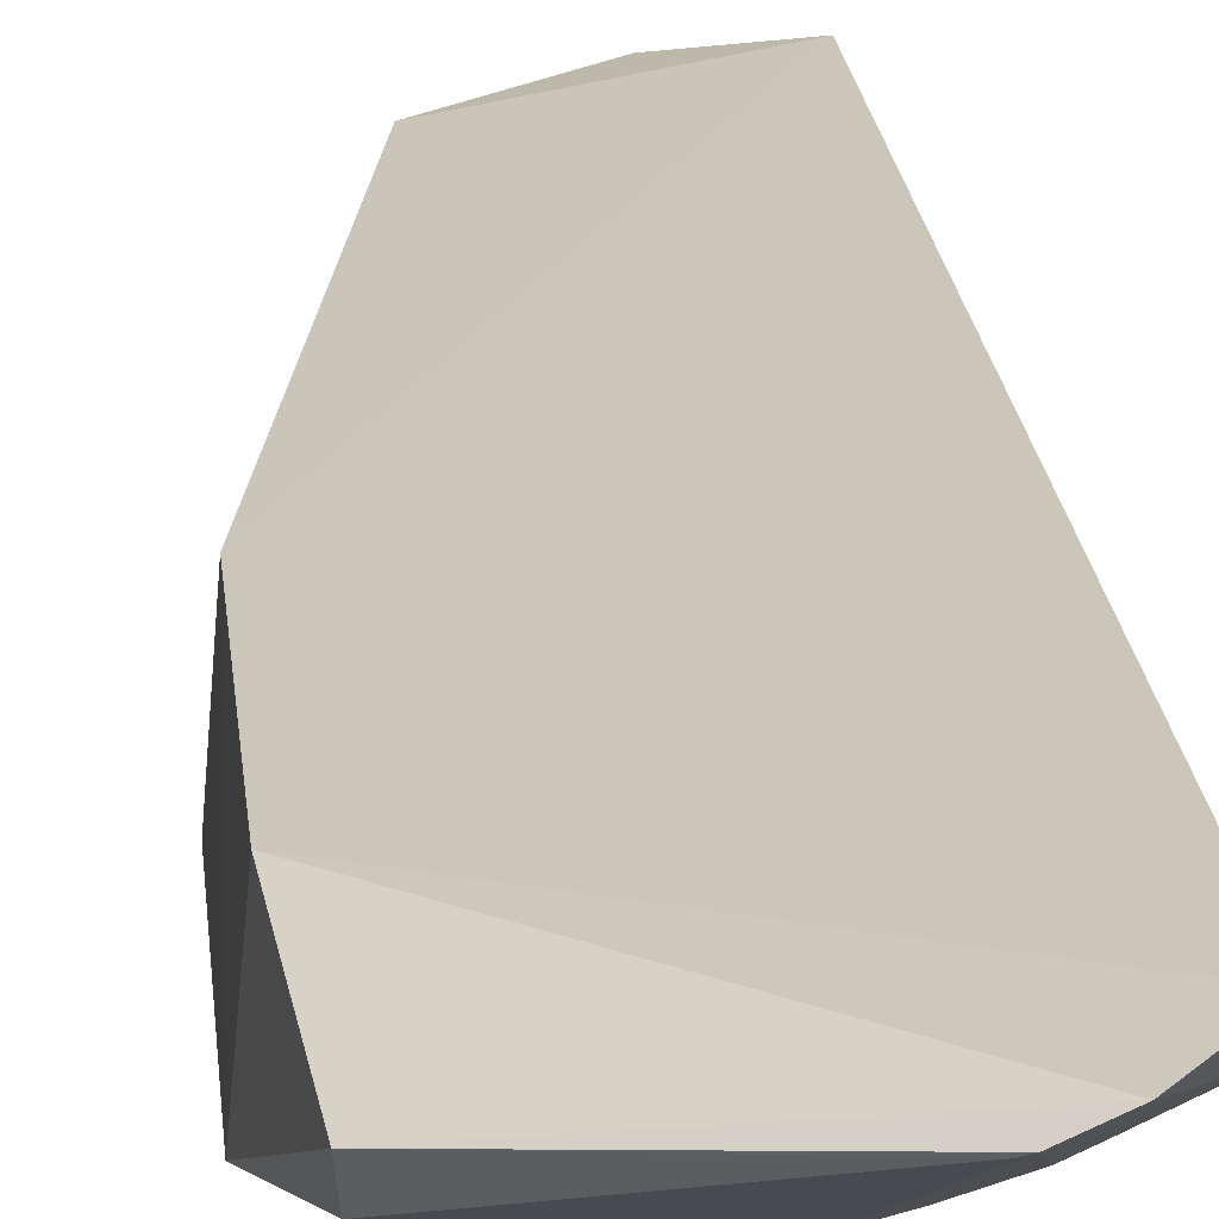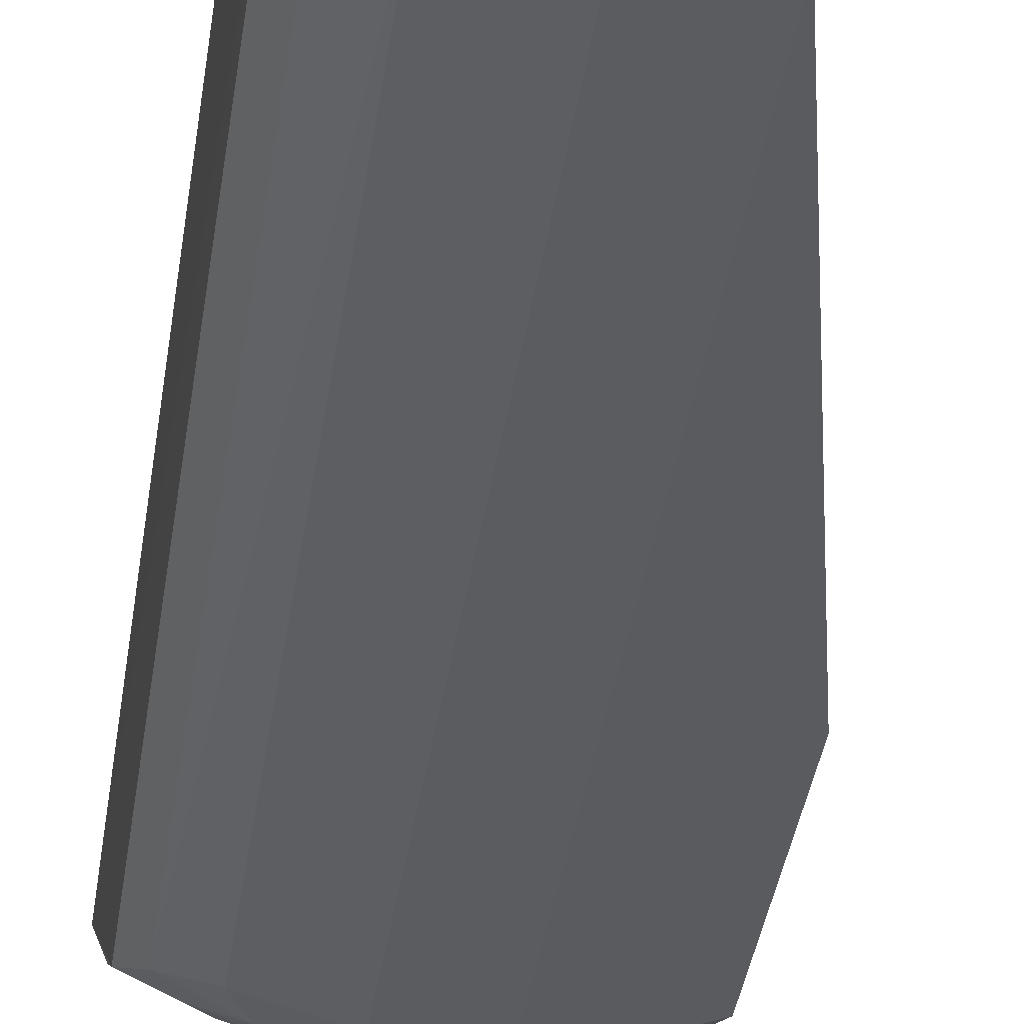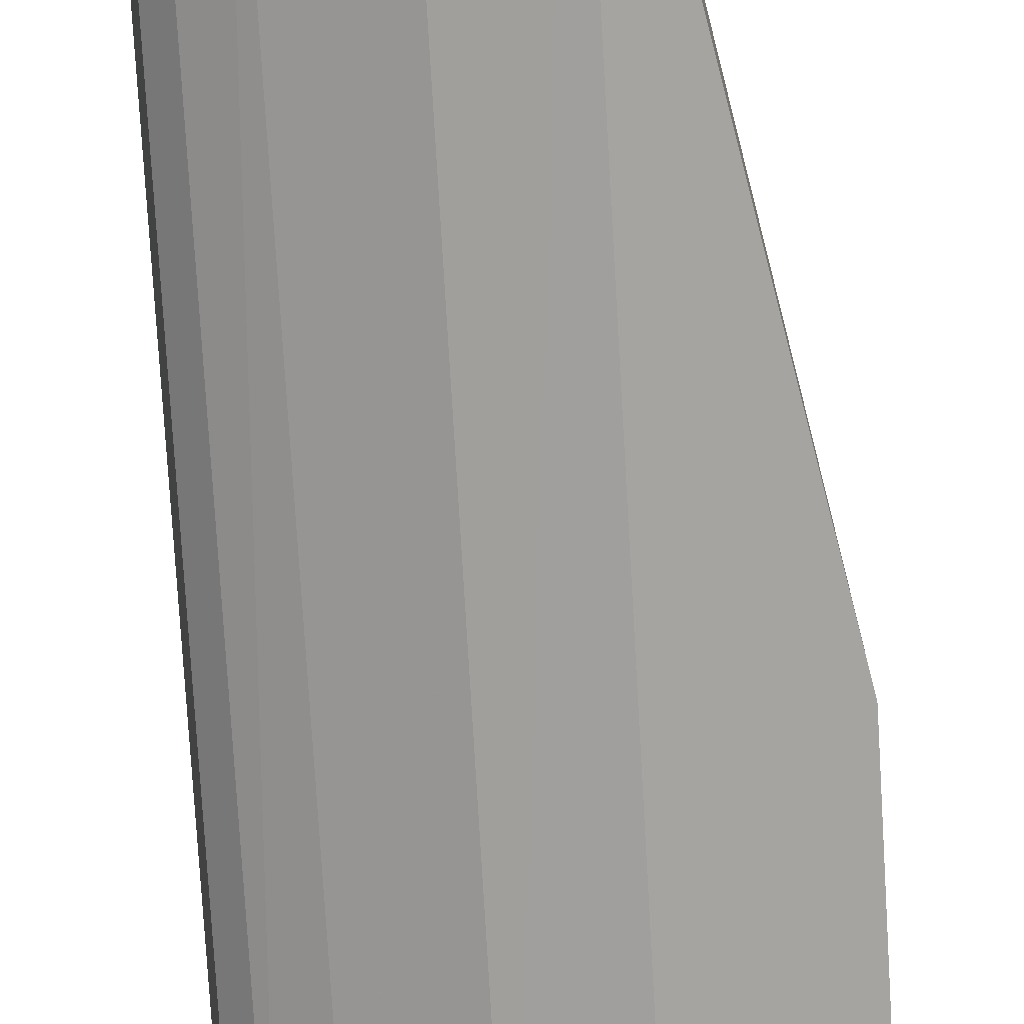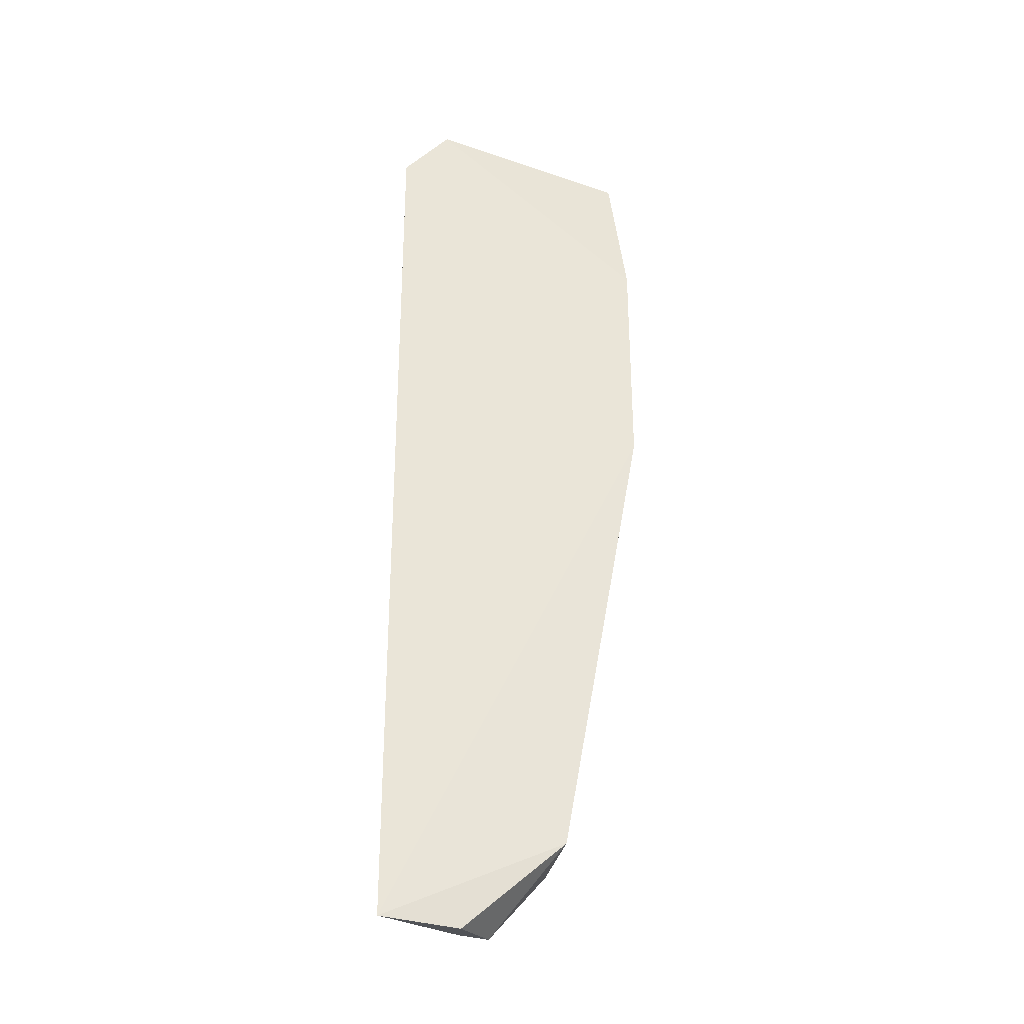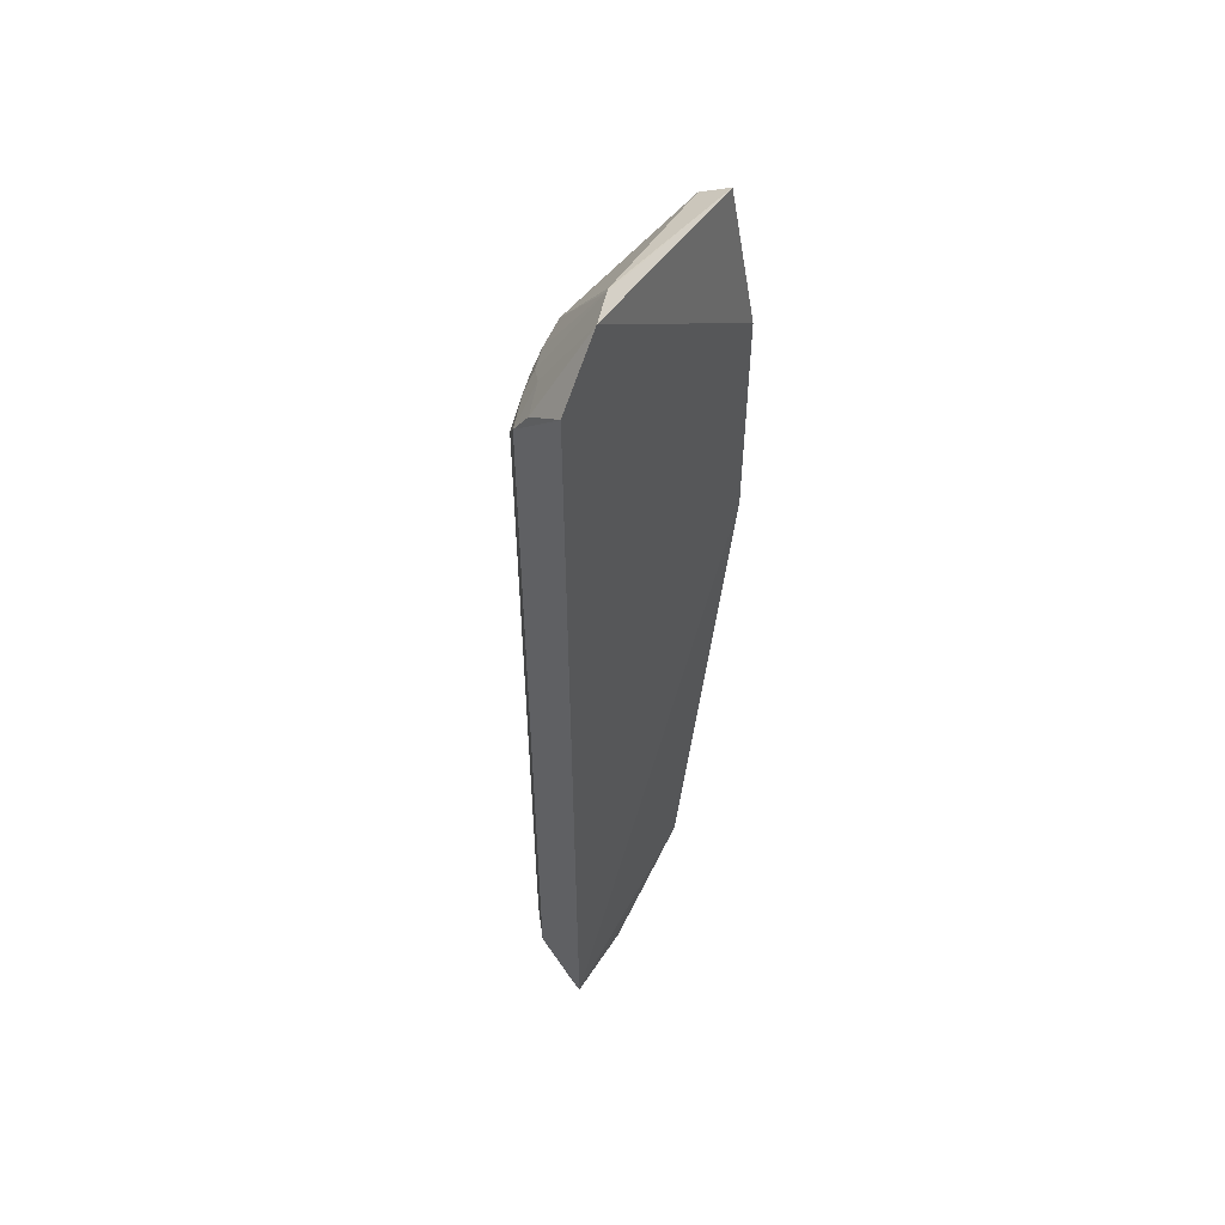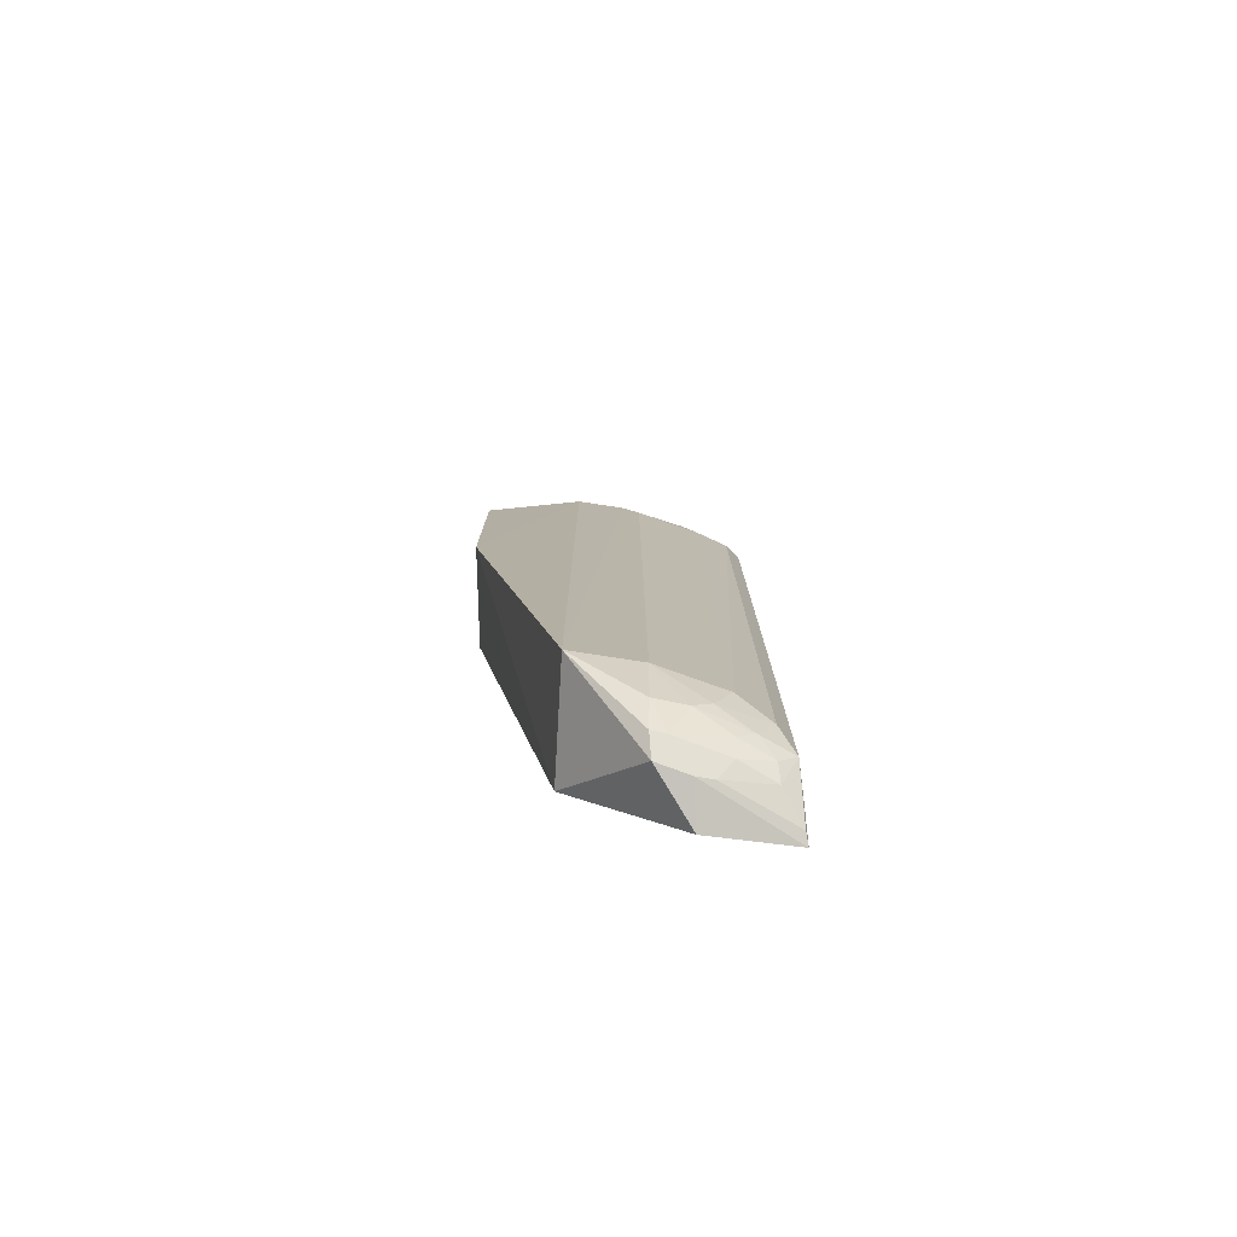
<metadata>
{"format":"obj","ext":"obj","renderer":"f3d","projection":"perspective","resolution":1024,"background":"white","views":[{"elev":20.9,"azim":-5.5,"up":"+Y"},{"elev":-34.8,"azim":172.4,"up":"+Y"},{"elev":-73.0,"azim":-176.7,"up":"+Y"},{"elev":-31.7,"azim":169.7,"up":"+Z"},{"elev":54.1,"azim":126.1,"up":"+Z"},{"elev":-78.4,"azim":-3.3,"up":"+Z"}]}
</metadata>
<code>
v 0.02184 -0.04414 0.1496
v 0.02916 -0.04373 0.1411
v -0.0113 -0.04437 0.08571
v 0.01692 -0.04449 0.0003183
v 0.001462 -0.06052 0.01466
v 0.029 -0.04347 0.001165
v -0.0113 -0.04437 0.1215
v 0.008699 -0.05924 0.1289
v 0.001488 -0.04437 0.01408
v 0.01131 -0.05482 0.003482
v -0.01253 -0.05906 0.08578
v 0.02798 -0.05162 0.133
v -0.009211 -0.0473 0.1443
v 0.01628 -0.05059 0.001417
v 0.0117 -0.05197 0.001455
v -0.0127 -0.05876 0.1215
v 0.0281 -0.04914 0.1369
v 0.01589 -0.05658 0.133
v 0.02789 -0.05156 0.007938
v -0.008714 -0.05174 0.1416
v 0.0014 -0.05992 0.129
v 0.02064 -0.05398 0.135
v 0.02575 -0.04956 0.003595
v 0.01583 -0.05662 0.007949
v 0.01662 -0.04637 0.1496
v 0.01126 -0.05752 0.1334
v 0.02317 -0.05156 0.137
v 0.0231 -0.05402 0.1329
v 0.02859 -0.0452 0.001725
v 0.02082 -0.0521 0.003803
v 0.01126 -0.05744 0.007283
v 0.01117 -0.05949 0.01509
v 0.01746 -0.046 0.1499
v 0.02068 -0.05632 0.1265
v 0.01869 -0.05024 0.001724
v 0.02069 -0.05395 0.006081
v 0.01349 -0.05442 0.003639
v 0.01113 -0.05901 0.1265
v 0.02083 -0.05666 0.01505
v 0.01835 -0.05648 0.1309
v 0.02566 -0.05405 0.1287
v 0.02314 -0.05391 0.007945
v 0.02544 -0.05159 0.005648
v 0.01833 -0.0565 0.009996
v 0.02558 -0.05399 0.01215
f 7 1 2
f 7 6 3
f 7 2 6
f 9 6 4
f 9 3 6
f 11 9 5
f 11 3 9
f 13 1 7
f 14 4 6
f 15 9 4
f 15 4 14
f 15 10 5
f 15 5 9
f 16 7 3
f 16 3 11
f 16 13 7
f 17 12 2
f 17 2 1
f 19 6 2
f 19 2 12
f 20 13 16
f 21 16 11
f 21 11 5
f 21 5 8
f 21 20 16
f 25 13 20
f 26 21 8
f 26 8 18
f 26 25 20
f 26 20 21
f 27 17 1
f 27 12 17
f 28 22 18
f 28 27 22
f 28 12 27
f 29 6 19
f 29 19 23
f 31 5 10
f 32 31 24
f 32 5 31
f 33 1 13
f 33 13 25
f 33 27 1
f 33 22 27
f 33 18 22
f 33 26 18
f 33 25 26
f 35 29 23
f 35 14 6
f 35 6 29
f 35 23 30
f 37 31 10
f 37 24 31
f 37 36 24
f 37 30 36
f 37 35 30
f 37 14 35
f 37 15 14
f 37 10 15
f 38 8 5
f 38 5 32
f 38 32 34
f 39 34 32
f 40 28 18
f 40 38 34
f 40 18 8
f 40 8 38
f 41 12 28
f 41 40 34
f 41 28 40
f 41 34 39
f 42 24 36
f 43 36 30
f 43 30 23
f 43 23 19
f 43 42 36
f 43 19 42
f 44 39 32
f 44 32 24
f 44 24 42
f 45 41 39
f 45 19 12
f 45 12 41
f 45 42 19
f 45 44 42
f 45 39 44

</code>
